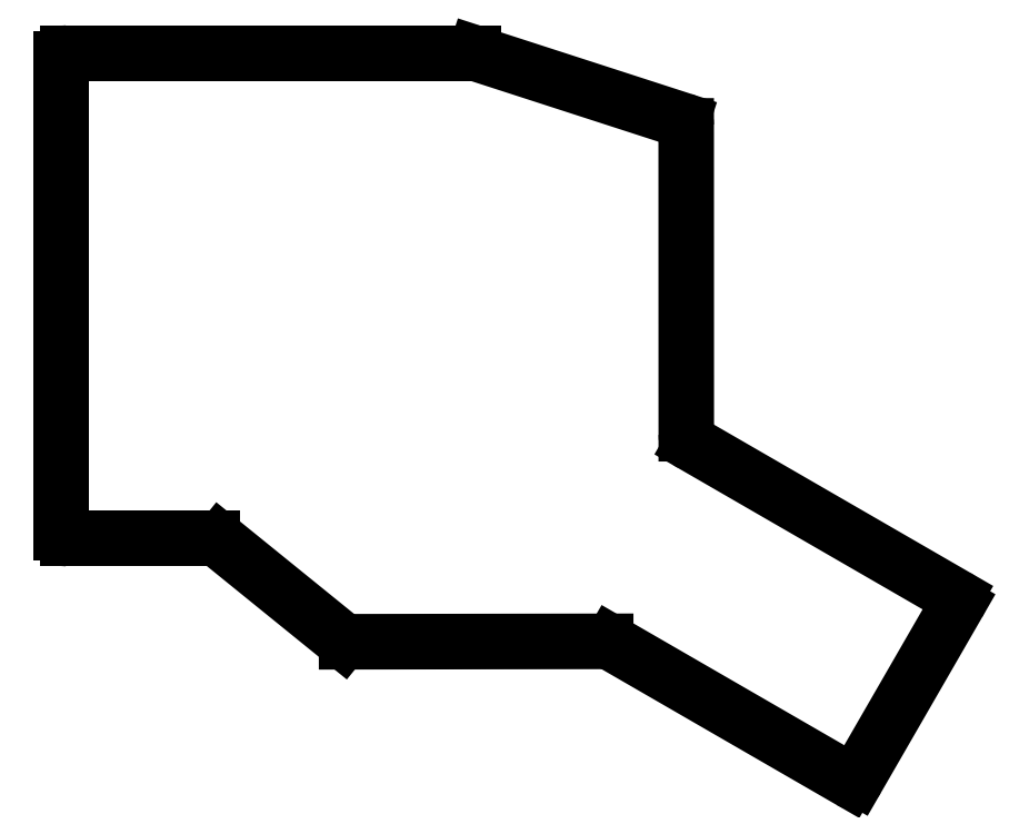
<metadata>
{"format":"dxf","ext":"dxf","renderer":"ezdxf+matplotlib","layout":"modelspace","background":"white","min_lineweight":24,"dpi":150}
</metadata>
<code>
0
SECTION
2
ENTITIES
0
LINE
8
0
10
137.4
20
-125.8
11
117.2
21
-109.4
0
LINE
8
0
10
115.9
20
-109
11
92
21
-109
0
ARC
8
0
10
92
20
-108
40
1
50
180
51
270
0
LINE
8
0
10
91
20
-108
11
91
21
-30
0
ARC
8
0
10
92
20
-30
40
1
50
90
51
180
0
LINE
8
0
10
92
20
-29
11
159
21
-29
0
ARC
8
0
10
159
20
-30
40
1
50
432.1
51
90
0
LINE
8
0
10
159.3
20
-29.05
11
193.3
21
-40.05
0
ARC
8
0
10
193
20
-41
40
1
50
360
51
72.07
0
LINE
8
0
10
194
20
-41
11
194
21
-91.72
0
LINE
8
0
10
195
20
-93.45
11
238.4
21
-118.5
0
ARC
8
0
10
237.9
20
-119.3
40
1
50
330
51
60
0
LINE
8
0
10
238.7
20
-119.8
11
222.2
21
-148.4
0
ARC
8
0
10
221.4
20
-147.9
40
1
50
240
51
330
0
LINE
8
0
10
220.9
20
-148.8
11
181.7
21
-126.2
0
LINE
8
0
10
180.7
20
-125.9
11
138
21
-126
0
ARC
8
0
10
138
20
-125
40
1
50
231
51
270.1
0
ARC
8
0
10
115.9
20
-111
40
2
50
51.01
51
90
0
ARC
8
0
10
196
20
-91.72
40
2
50
180
51
240
0
ARC
8
0
10
180.7
20
-127.9
40
2
50
60
51
90.09
0
ENDSEC
0
EOF

</code>
